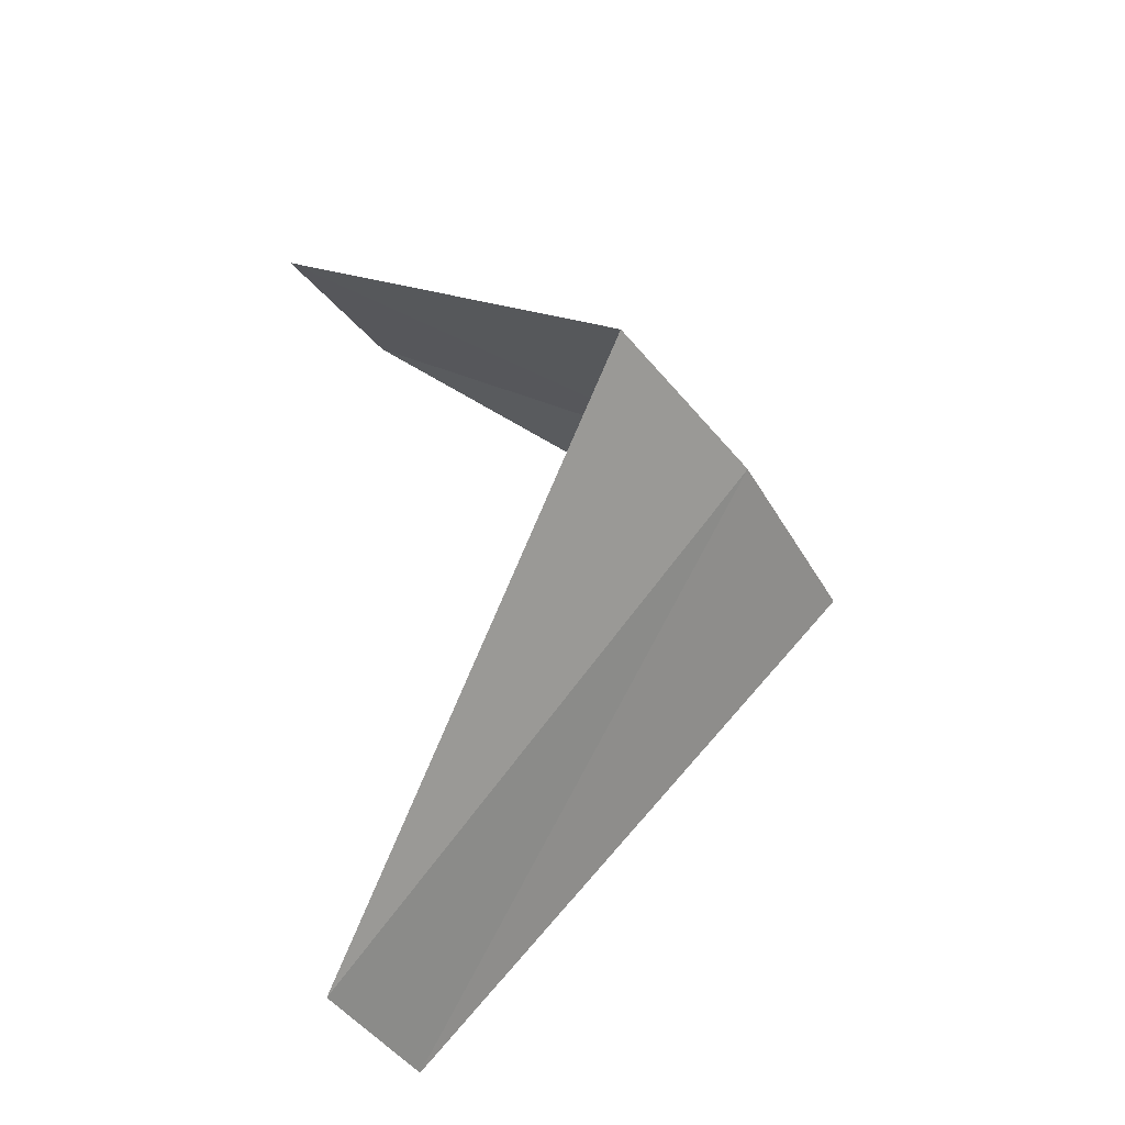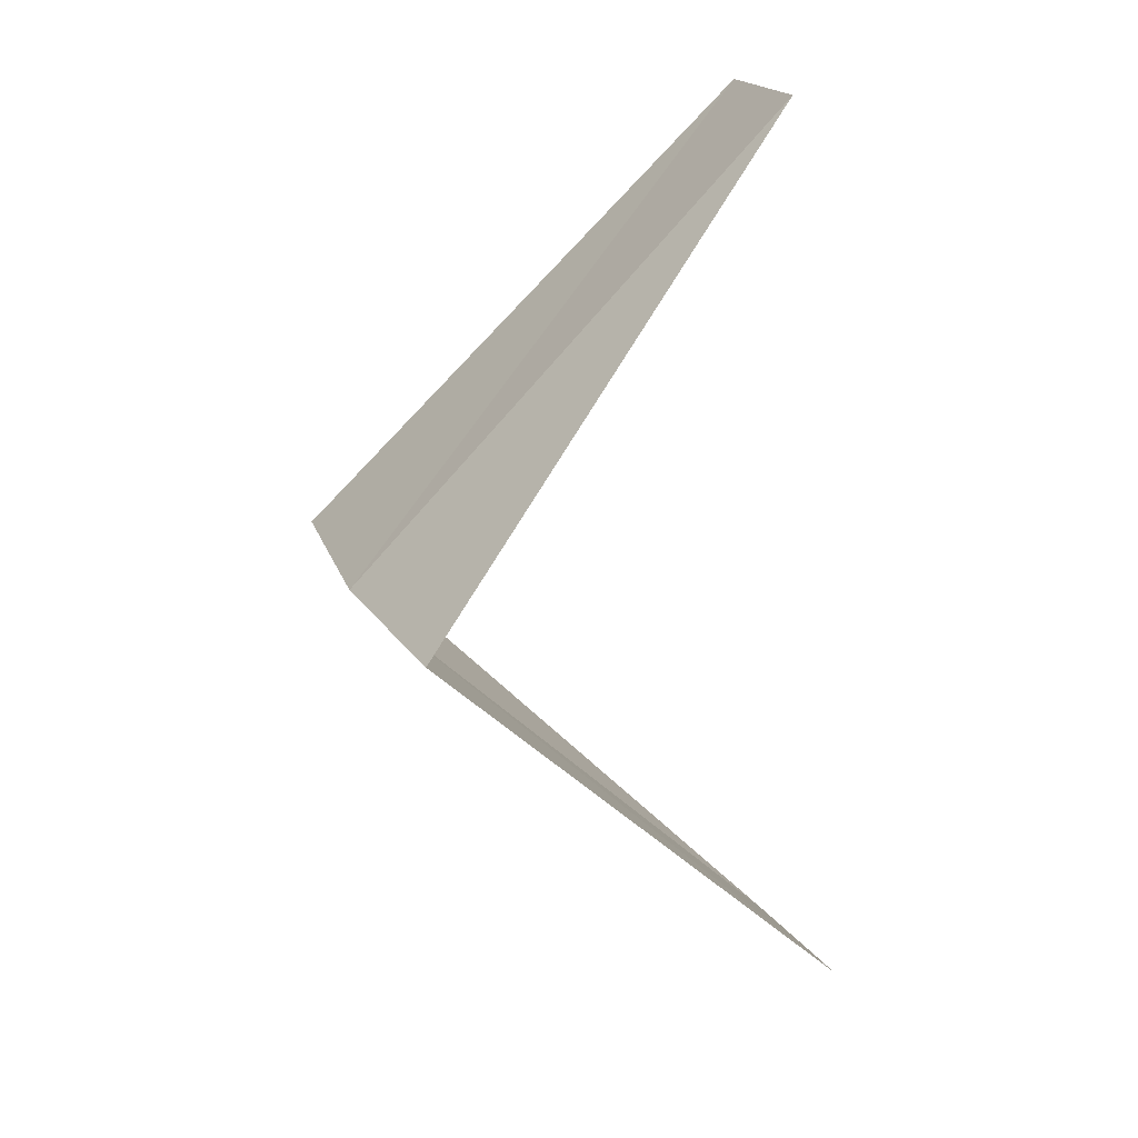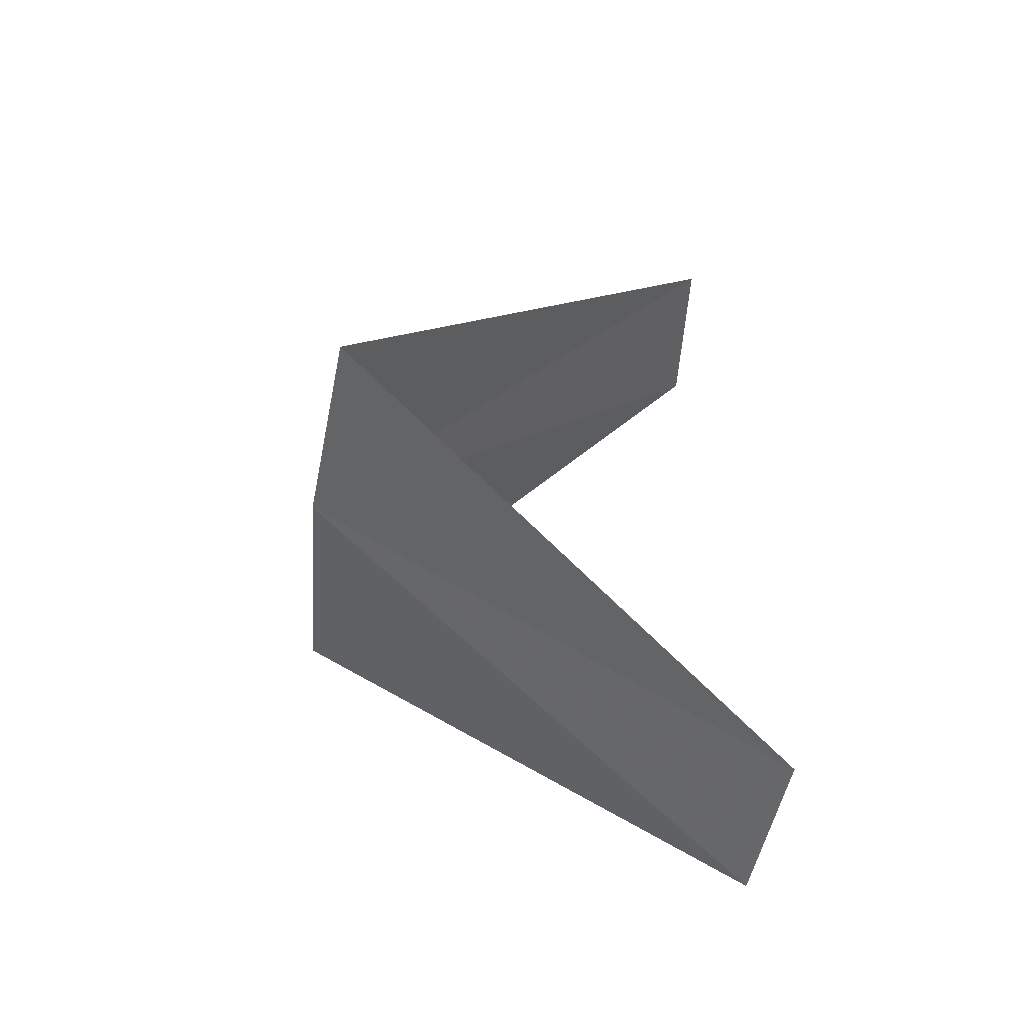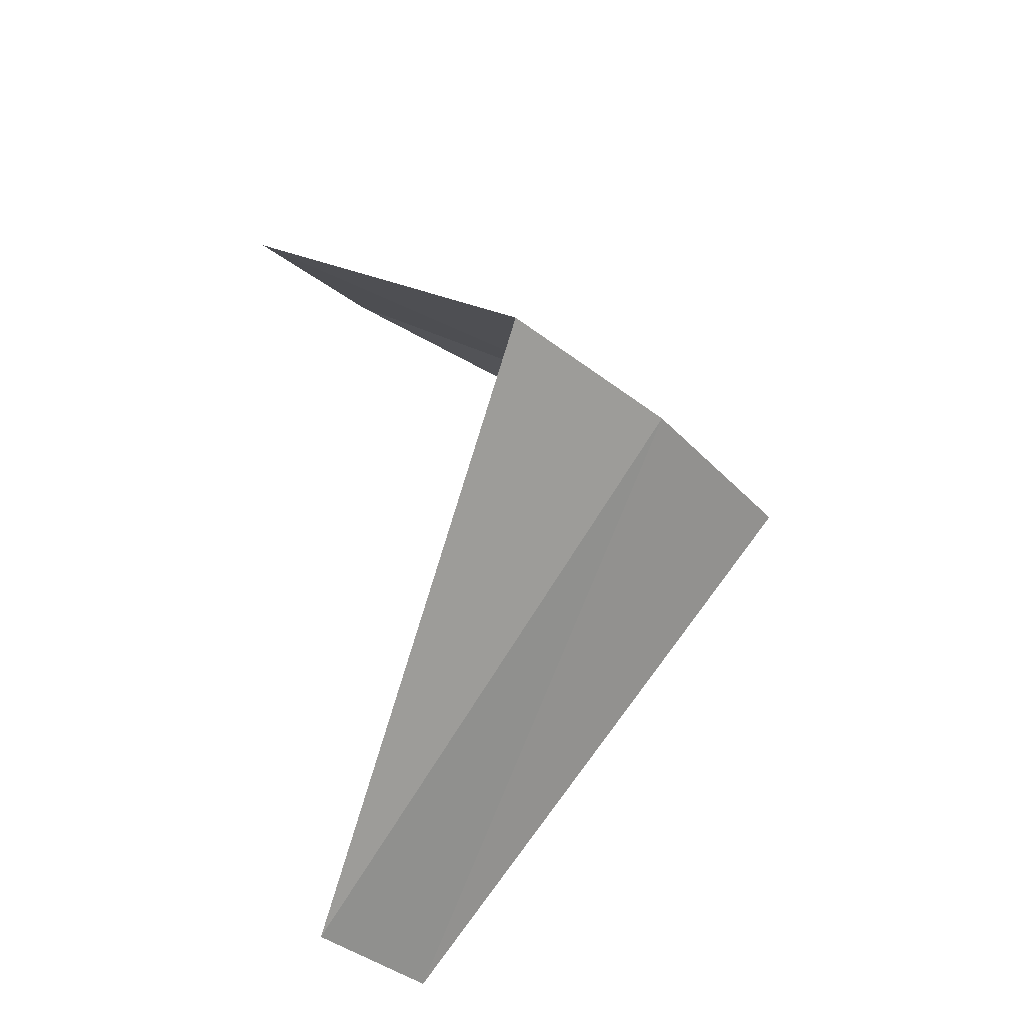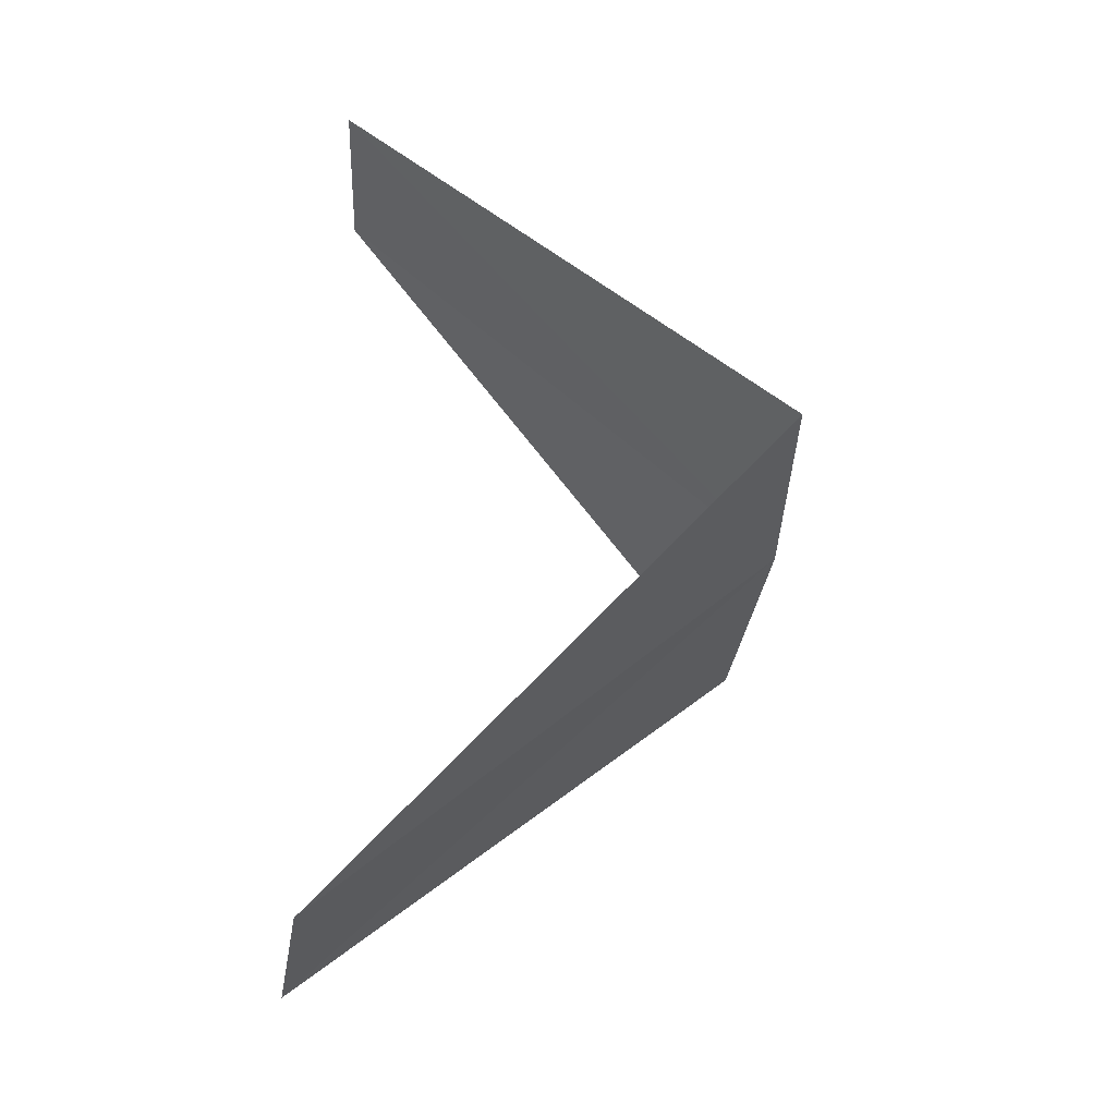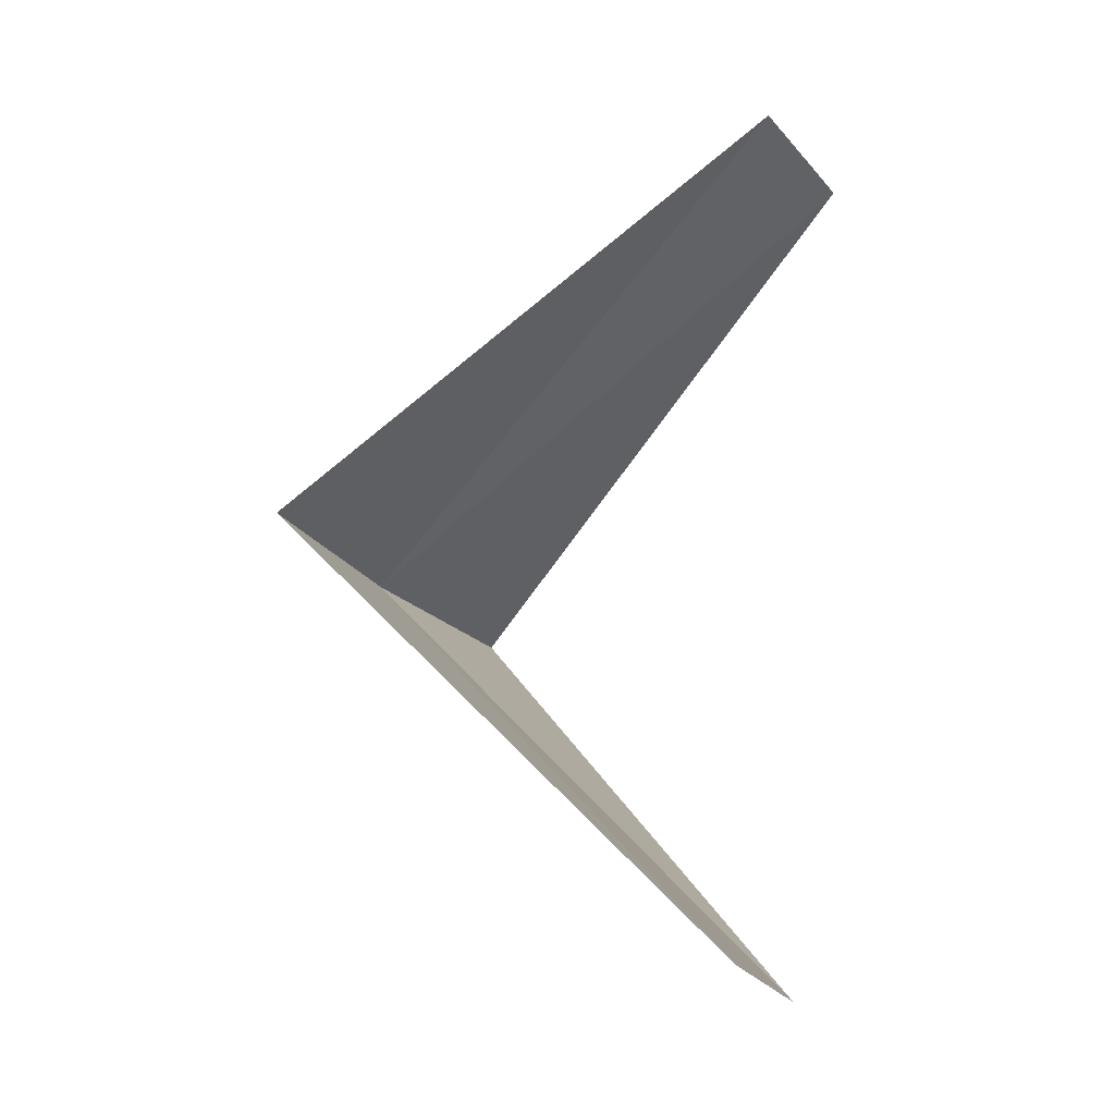
<metadata>
{"format":"obj","ext":"obj","renderer":"f3d","projection":"perspective","resolution":1024,"background":"white","views":[{"elev":-44.8,"azim":-128.2,"up":"+Z"},{"elev":23.5,"azim":2.7,"up":"+Z"},{"elev":-43.0,"azim":14.3,"up":"+Z"},{"elev":-39.6,"azim":-119.4,"up":"+Z"},{"elev":-40.9,"azim":-164.1,"up":"+Z"},{"elev":-16.0,"azim":47.6,"up":"+Z"}]}
</metadata>
<code>
v -3.719 -1.472 27.12
v -3.874 -0.9948 27.08
v -2.789 -1.104 26.12
v -2.629 -1.445 26.16
v -3.505 -1.927 27.16
v -2.906 -0.7461 28.08
v -2.789 -1.104 28.12
f 1 2 3
f 1 3 4
f 1 4 5
f 1 6 2
f 1 7 6
f 1 5 7

</code>
